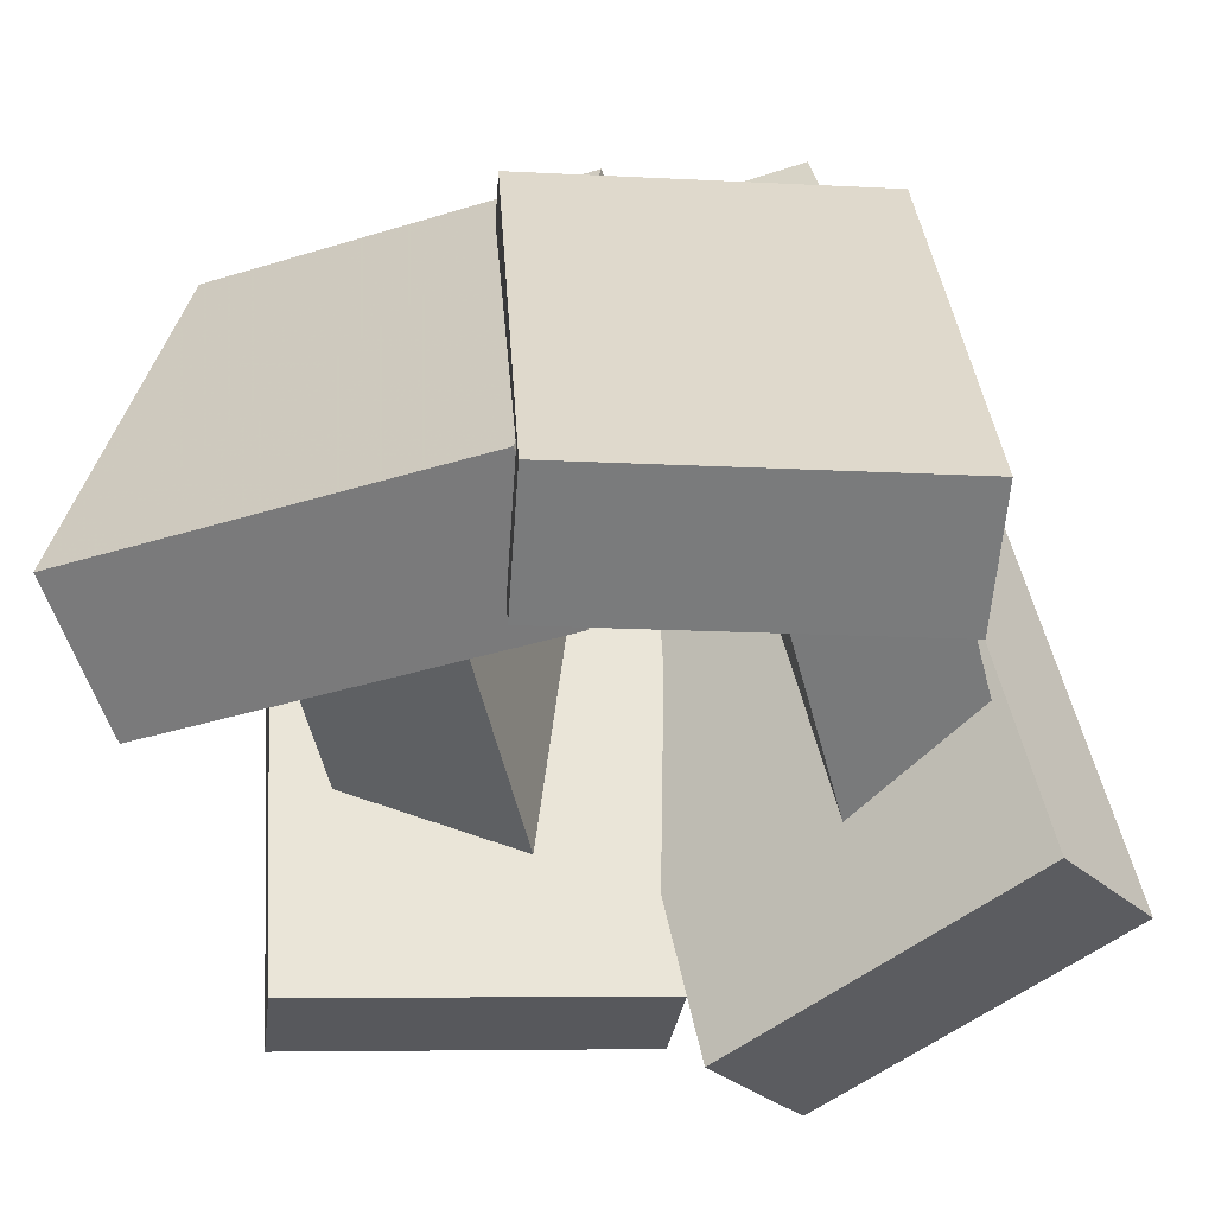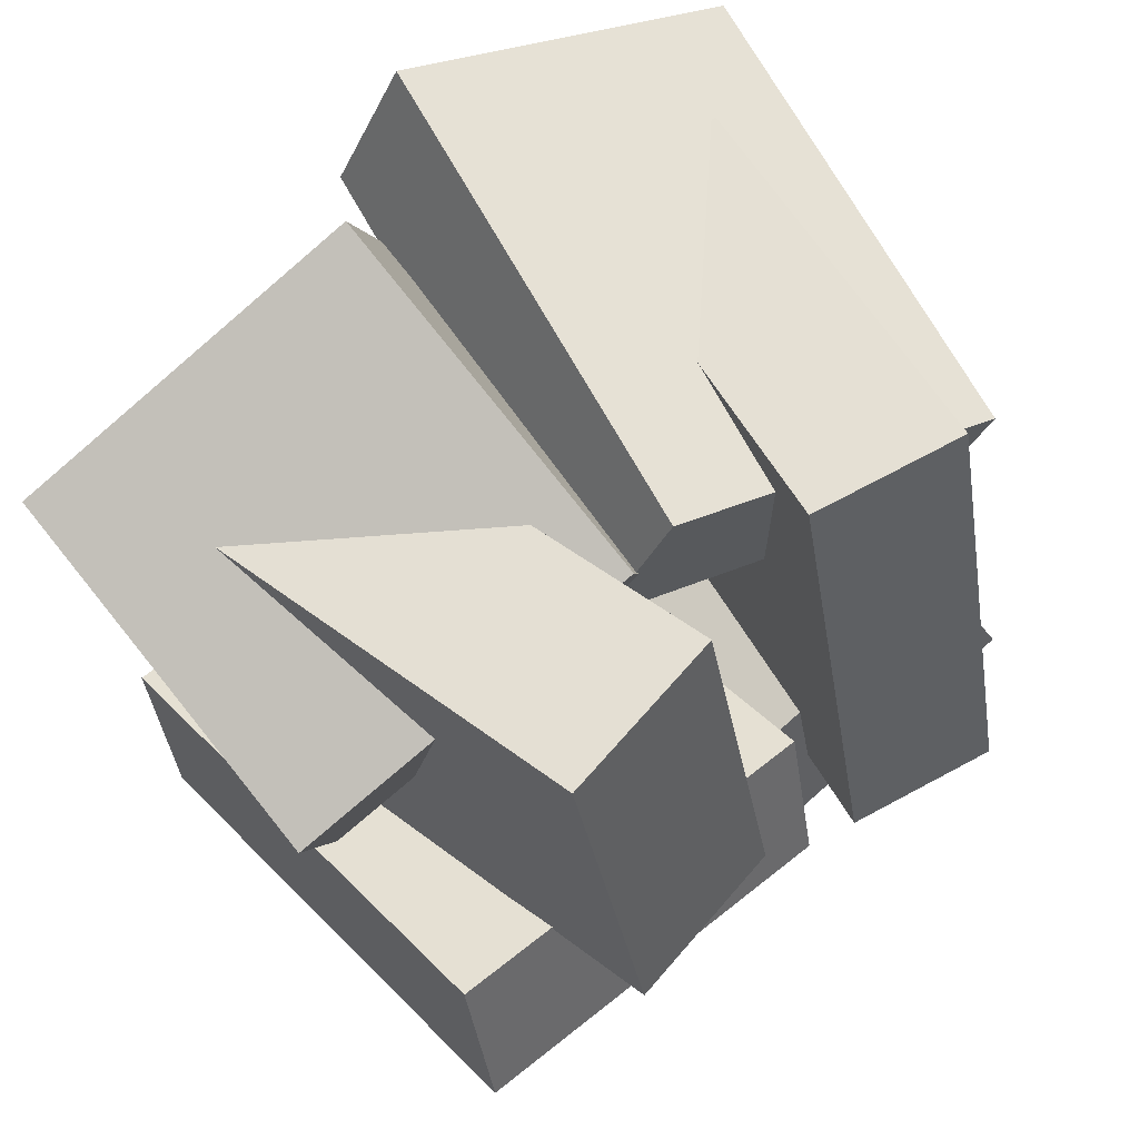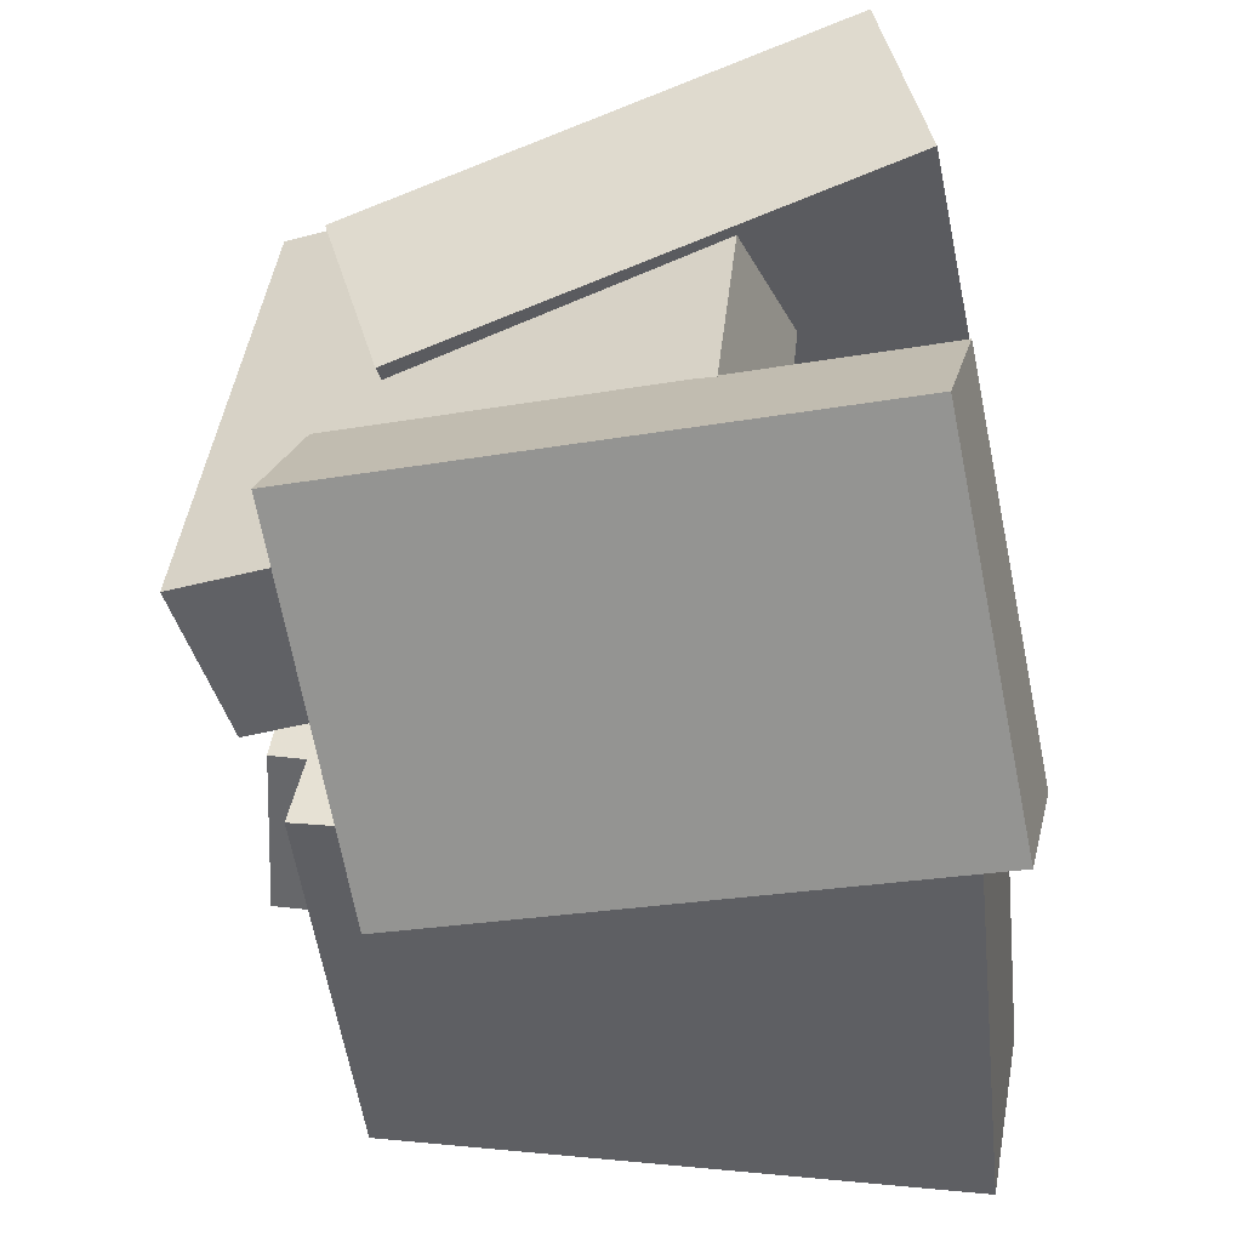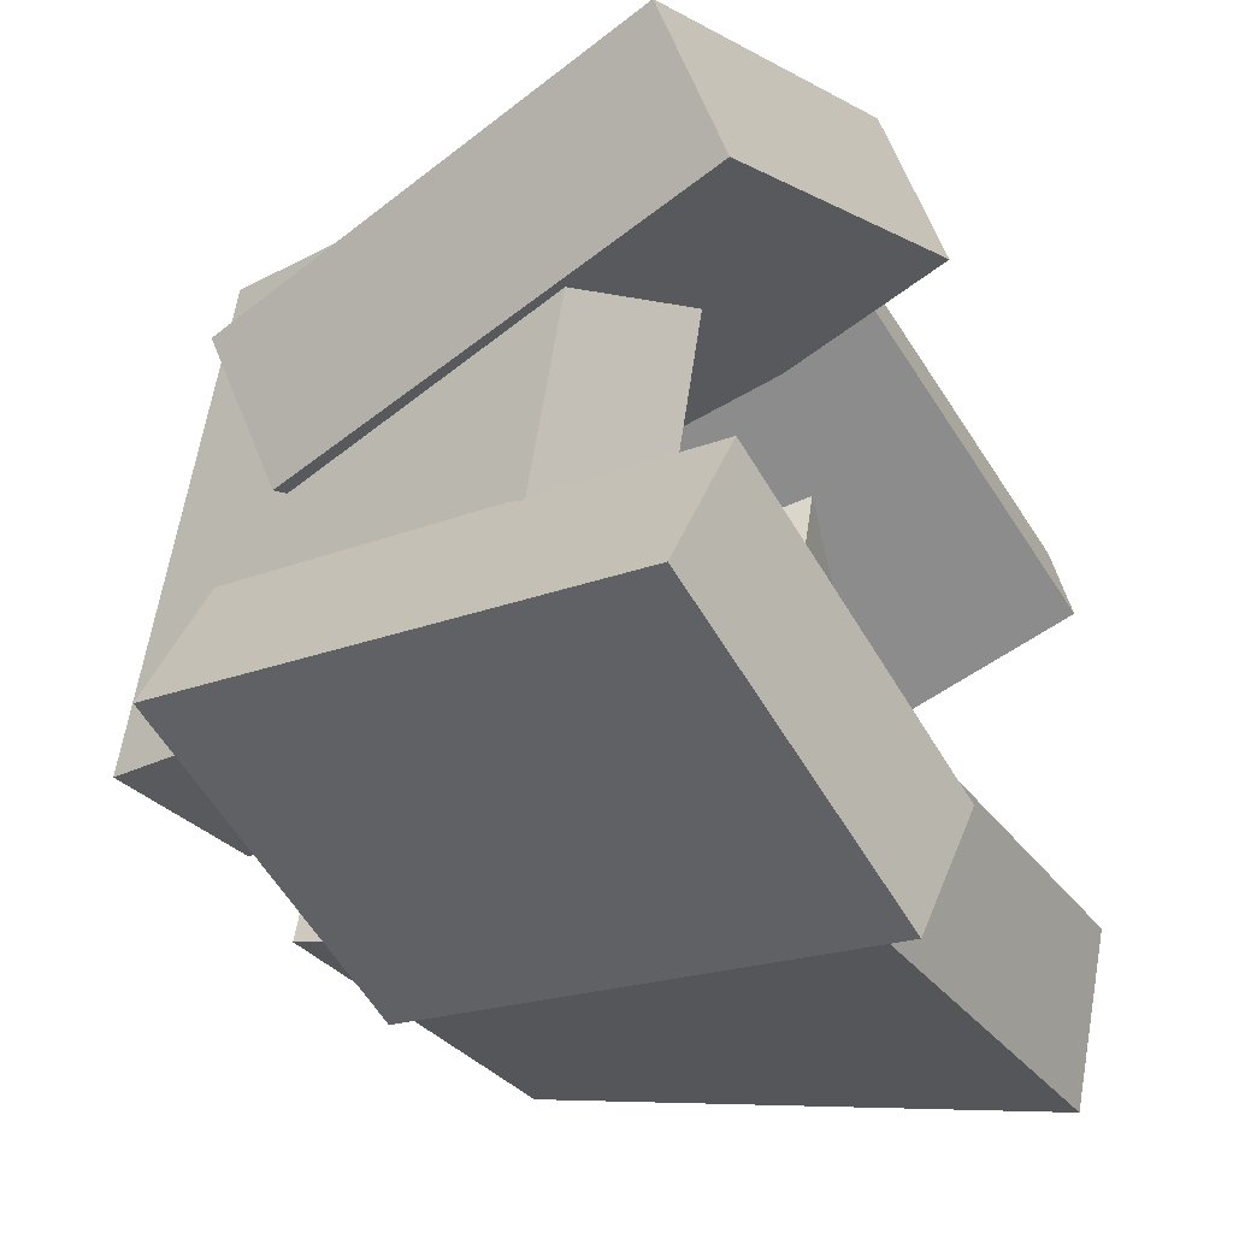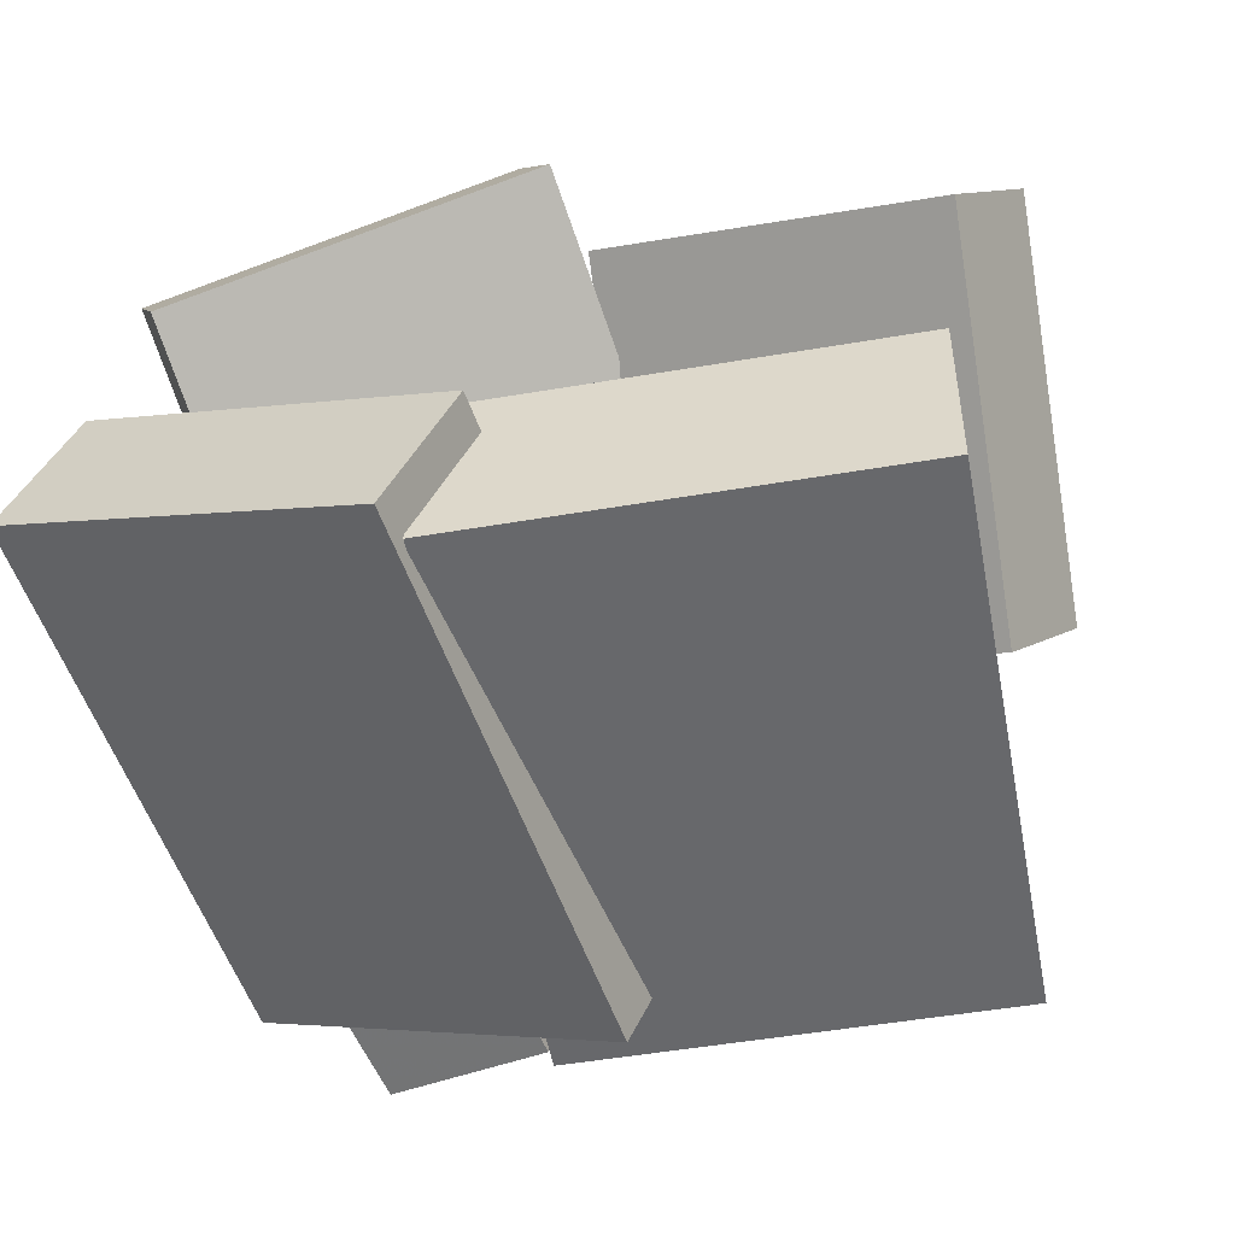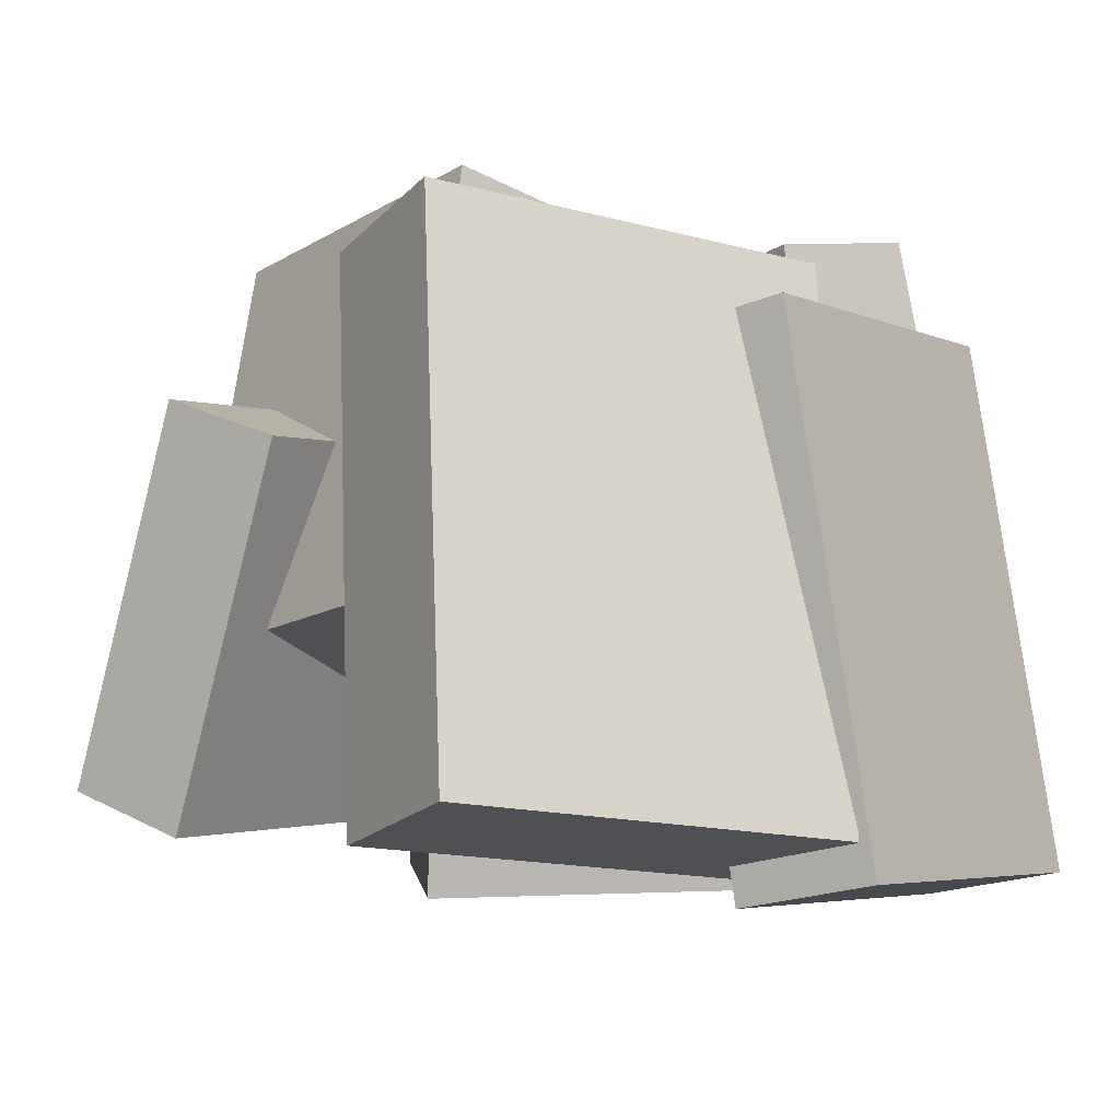
<metadata>
{"format":"obj","ext":"obj","renderer":"f3d","projection":"perspective","resolution":1024,"background":"white","views":[{"elev":-50.6,"azim":-157.3,"up":"+Y"},{"elev":53.8,"azim":143.4,"up":"+Z"},{"elev":-44.2,"azim":-80.4,"up":"+Z"},{"elev":-27.7,"azim":-58.0,"up":"+Z"},{"elev":-63.3,"azim":13.9,"up":"+Z"},{"elev":-8.1,"azim":152.5,"up":"+Y"}]}
</metadata>
<code>
v -0.4377 -0.4538 0.2393
v 0.06377 -0.4692 0.3958
v -0.4963 -0.3968 0.4326
v 0.00519 -0.4122 0.5891
v -0.3652 0.193 0.07042
v 0.1363 0.1776 0.227
v -0.4238 0.25 0.2637
v 0.0777 0.2347 0.4202
f 1.0 7.0 5.0
f 1.0 3.0 7.0
f 1.0 4.0 3.0
f 1.0 2.0 4.0
f 3.0 8.0 7.0
f 3.0 4.0 8.0
f 5.0 7.0 8.0
f 5.0 8.0 6.0
f 1.0 5.0 6.0
f 1.0 6.0 2.0
f 2.0 6.0 8.0
f 2.0 8.0 4.0
v 0.1582 -0.158 -0.1786
v 0.2426 -0.1948 0.3315
v 0.04215 0.406 -0.1187
v 0.1266 0.3692 0.3915
v 0.3905 -0.1065 -0.2133
v 0.4749 -0.1434 0.2968
v 0.2745 0.4575 -0.1534
v 0.3589 0.4206 0.3568
f 9.0 15.0 13.0
f 9.0 11.0 15.0
f 9.0 12.0 11.0
f 9.0 10.0 12.0
f 11.0 16.0 15.0
f 11.0 12.0 16.0
f 13.0 15.0 16.0
f 13.0 16.0 14.0
f 9.0 13.0 14.0
f 9.0 14.0 10.0
f 10.0 14.0 16.0
f 10.0 16.0 12.0
v -0.5467 -0.439 -0.2903
v -0.4577 -0.4657 -0.1152
v -0.4697 0.2828 -0.2196
v -0.3808 0.2562 -0.04452
v -0.09561 -0.4643 -0.5232
v -0.006695 -0.4909 -0.3482
v -0.01865 0.2576 -0.4525
v 0.07027 0.2309 -0.2775
f 17.0 23.0 21.0
f 17.0 19.0 23.0
f 17.0 20.0 19.0
f 17.0 18.0 20.0
f 19.0 24.0 23.0
f 19.0 20.0 24.0
f 21.0 23.0 24.0
f 21.0 24.0 22.0
f 17.0 21.0 22.0
f 17.0 22.0 18.0
f 18.0 22.0 24.0
f 18.0 24.0 20.0
v 0.4765 -0.3798 -0.5304
v -0.08141 -0.4138 -0.5069
v 0.4374 0.3578 -0.3939
v -0.1206 0.3238 -0.3704
v 0.4885 -0.4209 -0.3053
v -0.06943 -0.4549 -0.2818
v 0.4493 0.3168 -0.1687
v -0.1086 0.2828 -0.1452
f 25.0 31.0 29.0
f 25.0 27.0 31.0
f 25.0 28.0 27.0
f 25.0 26.0 28.0
f 27.0 32.0 31.0
f 27.0 28.0 32.0
f 29.0 31.0 32.0
f 29.0 32.0 30.0
f 25.0 29.0 30.0
f 25.0 30.0 26.0
f 26.0 30.0 32.0
f 26.0 32.0 28.0
v 0.08266 -0.3487 0.3924
v 0.1694 -0.2829 0.5406
v 0.03339 0.153 0.1984
v 0.1201 0.2188 0.3466
v 0.5363 -0.3983 0.149
v 0.623 -0.3325 0.2972
v 0.487 0.1034 -0.04503
v 0.5738 0.1692 0.1032
f 33.0 39.0 37.0
f 33.0 35.0 39.0
f 33.0 36.0 35.0
f 33.0 34.0 36.0
f 35.0 40.0 39.0
f 35.0 36.0 40.0
f 37.0 39.0 40.0
f 37.0 40.0 38.0
f 33.0 37.0 38.0
f 33.0 38.0 34.0
f 34.0 38.0 40.0
f 34.0 40.0 36.0
v -0.4548 -0.1849 -0.2628
v -0.3606 -0.2413 0.4311
v -0.3482 0.4133 -0.2286
v -0.2539 0.3569 0.4652
v -0.25 -0.2197 -0.2935
v -0.1557 -0.2761 0.4004
v -0.1433 0.3786 -0.2593
v -0.04906 0.3221 0.4346
f 41.0 47.0 45.0
f 41.0 43.0 47.0
f 41.0 44.0 43.0
f 41.0 42.0 44.0
f 43.0 48.0 47.0
f 43.0 44.0 48.0
f 45.0 47.0 48.0
f 45.0 48.0 46.0
f 41.0 45.0 46.0
f 41.0 46.0 42.0
f 42.0 46.0 48.0
f 42.0 48.0 44.0

</code>
